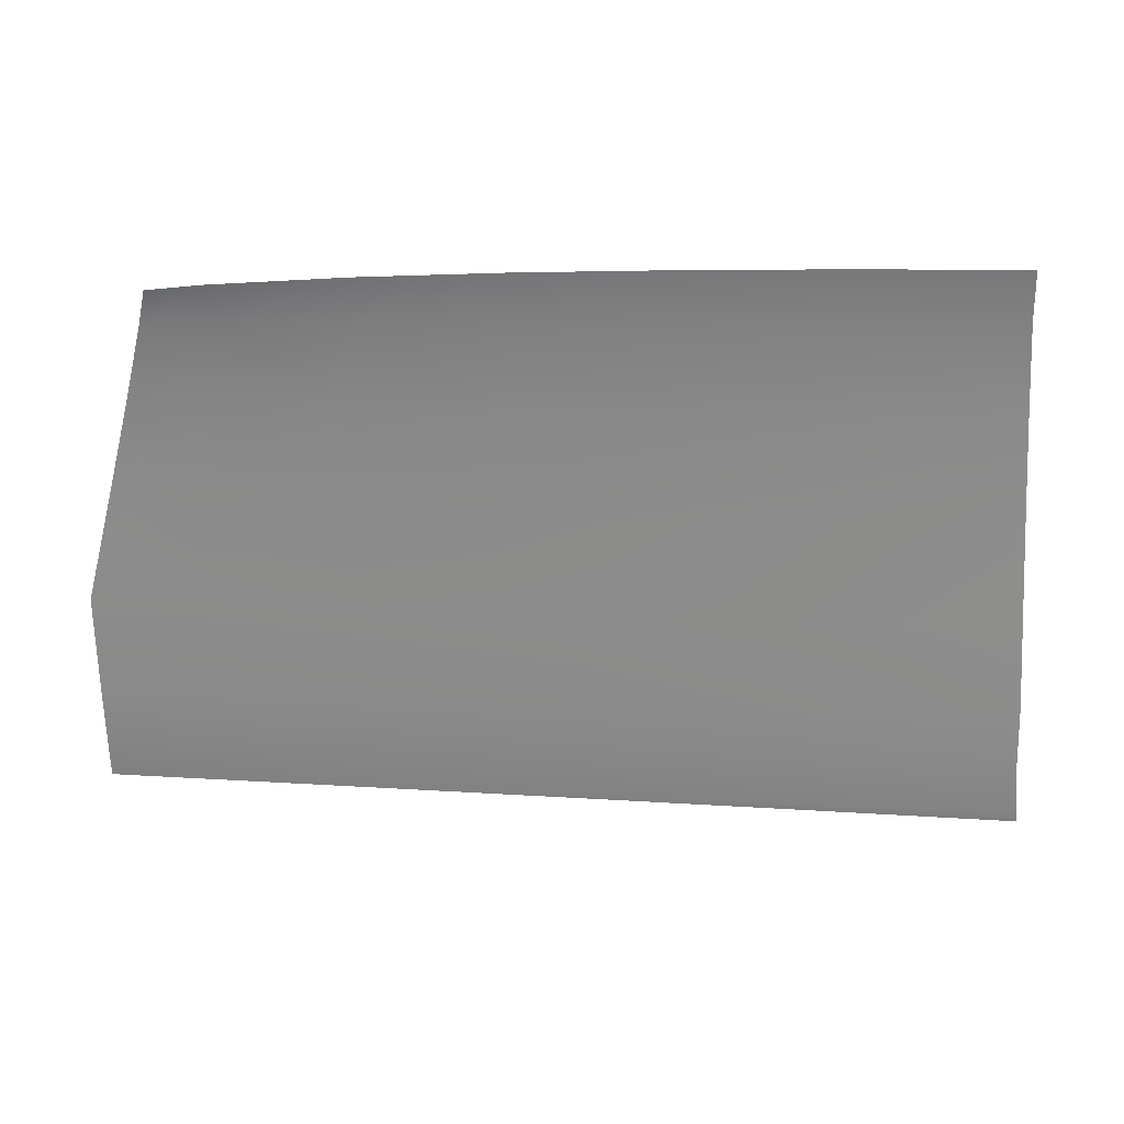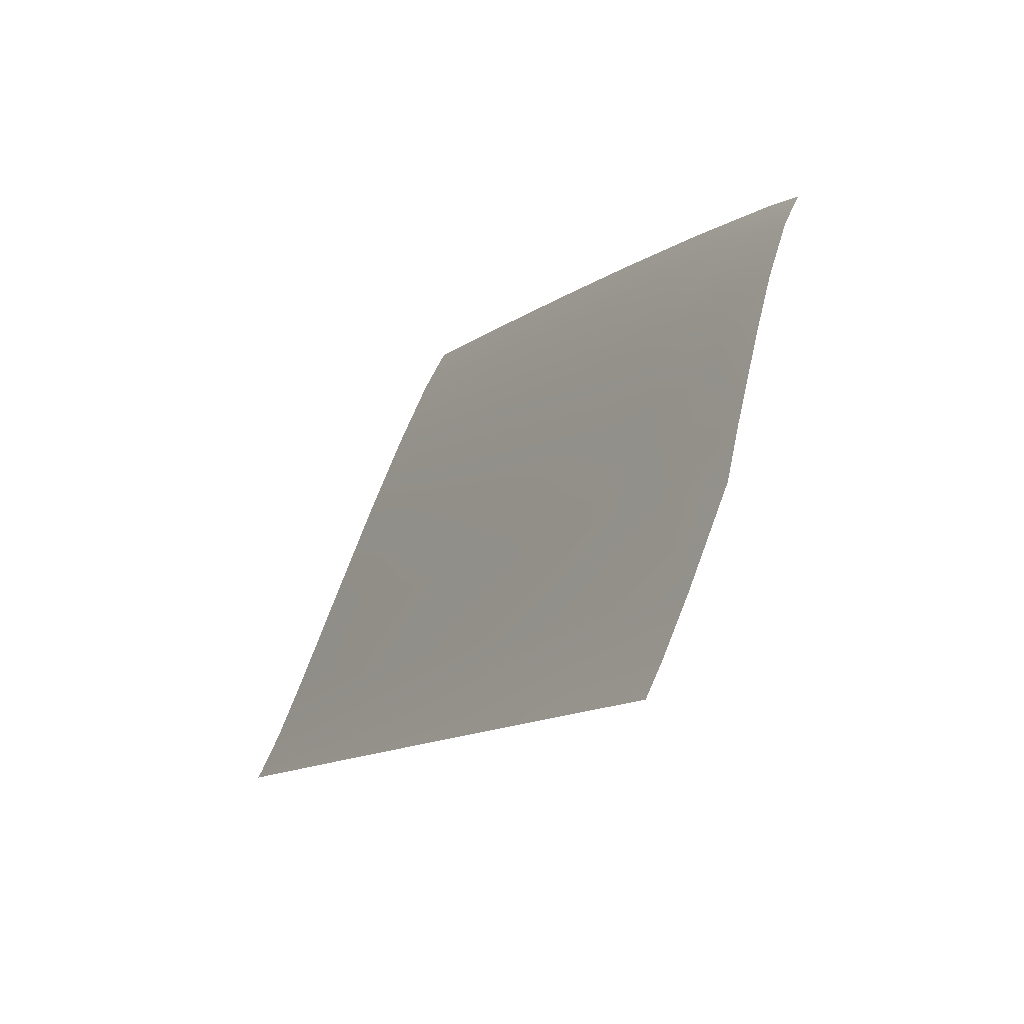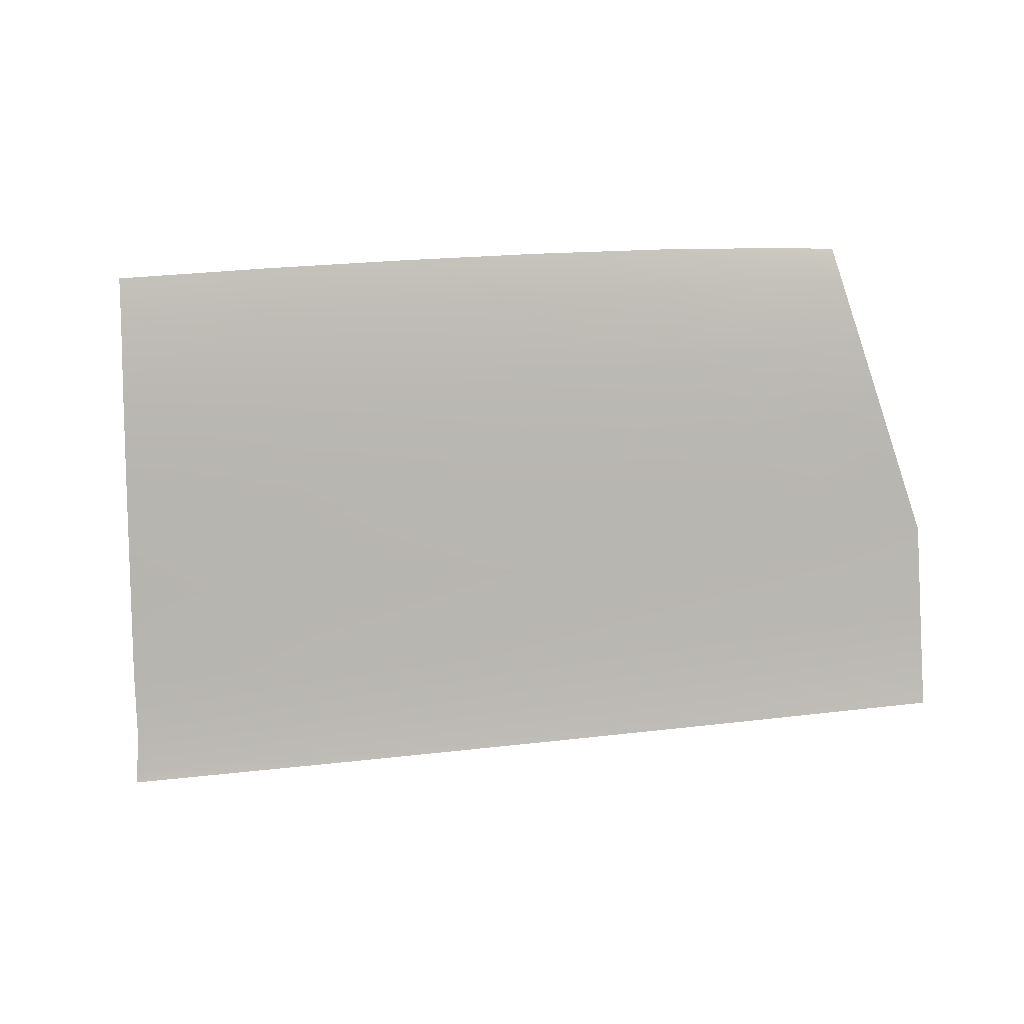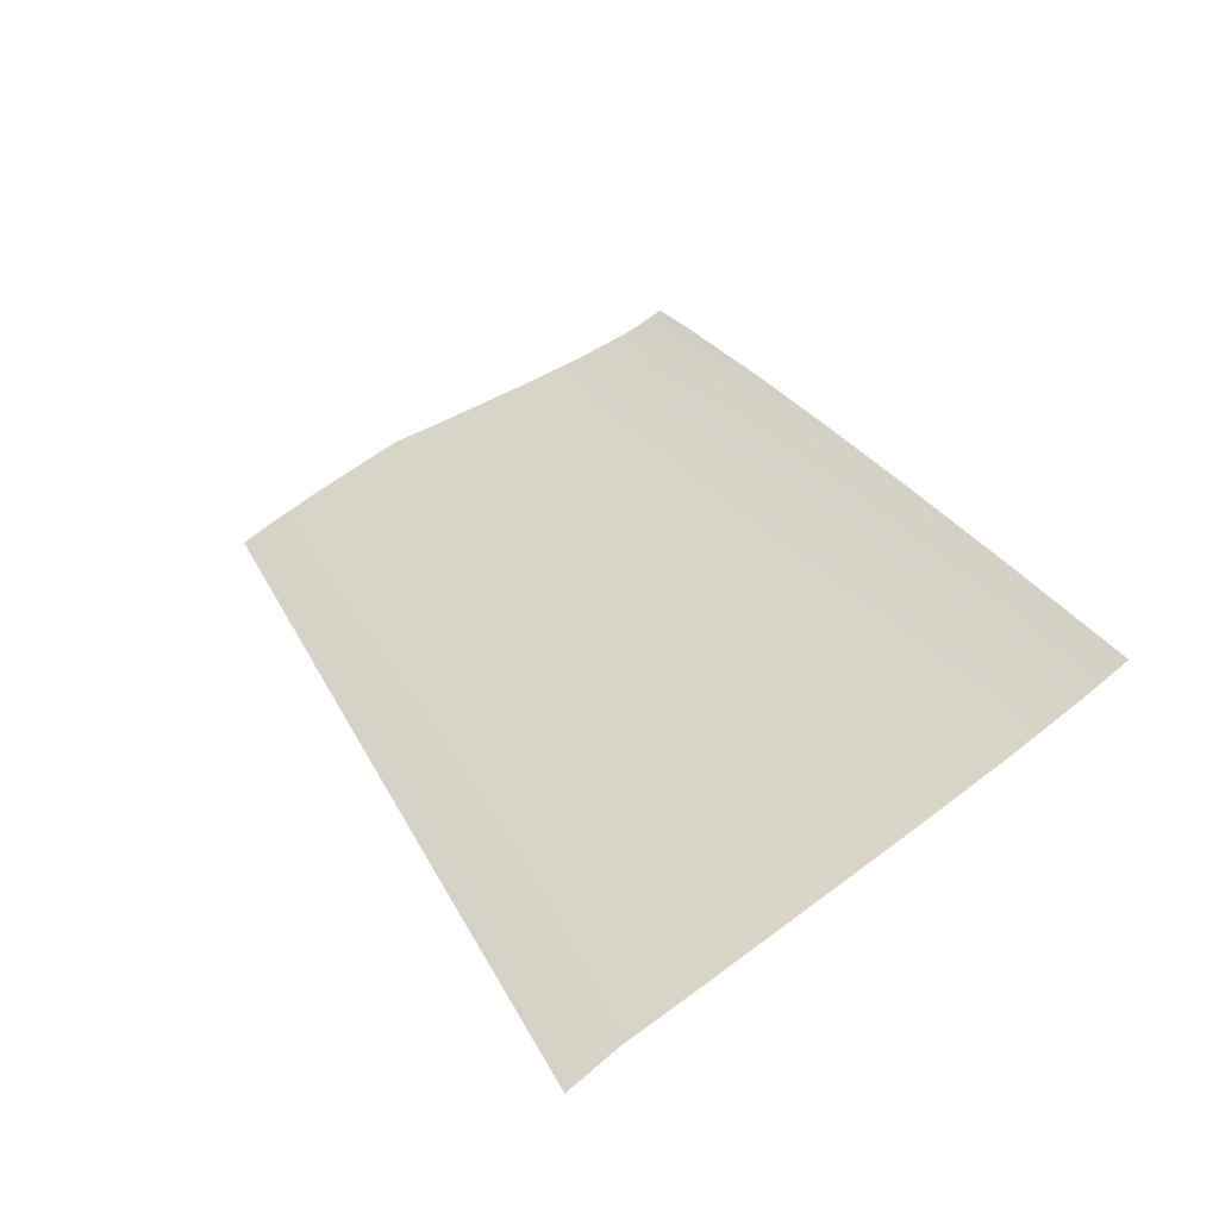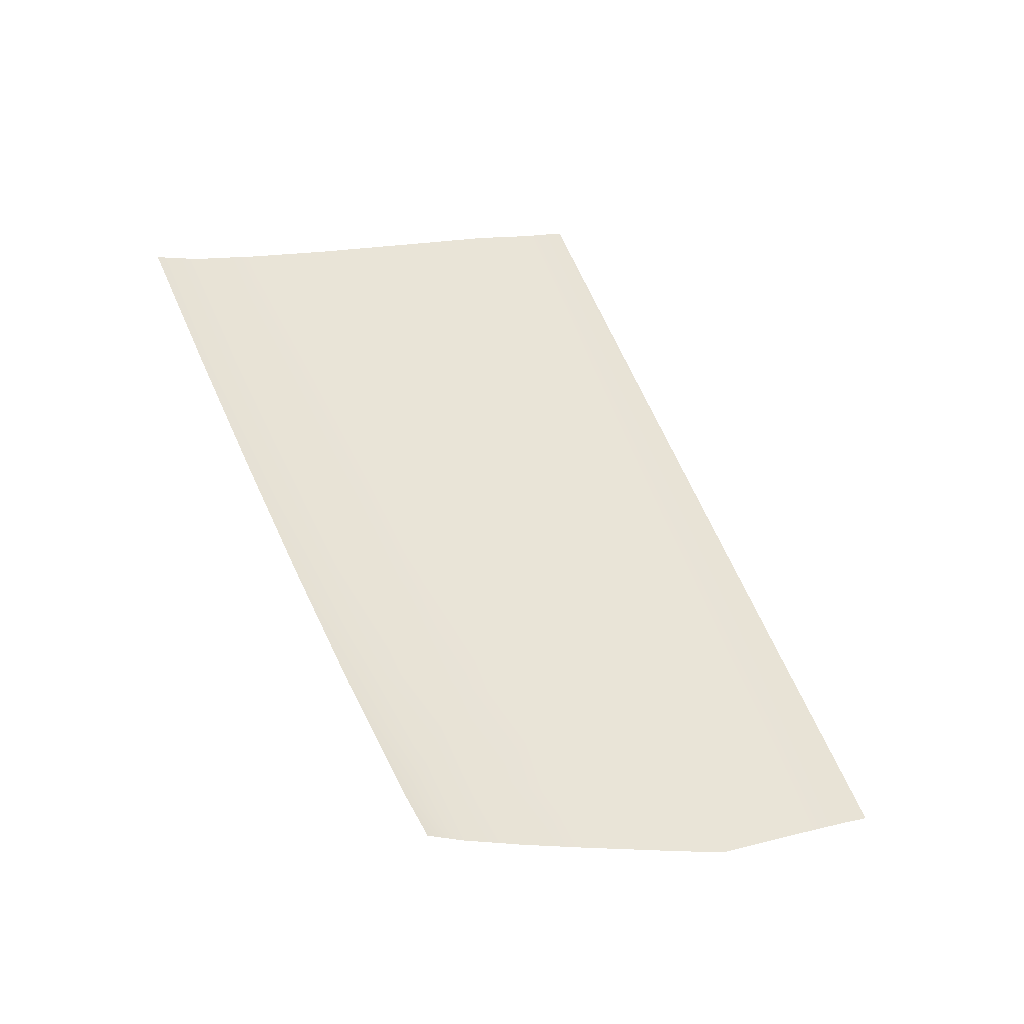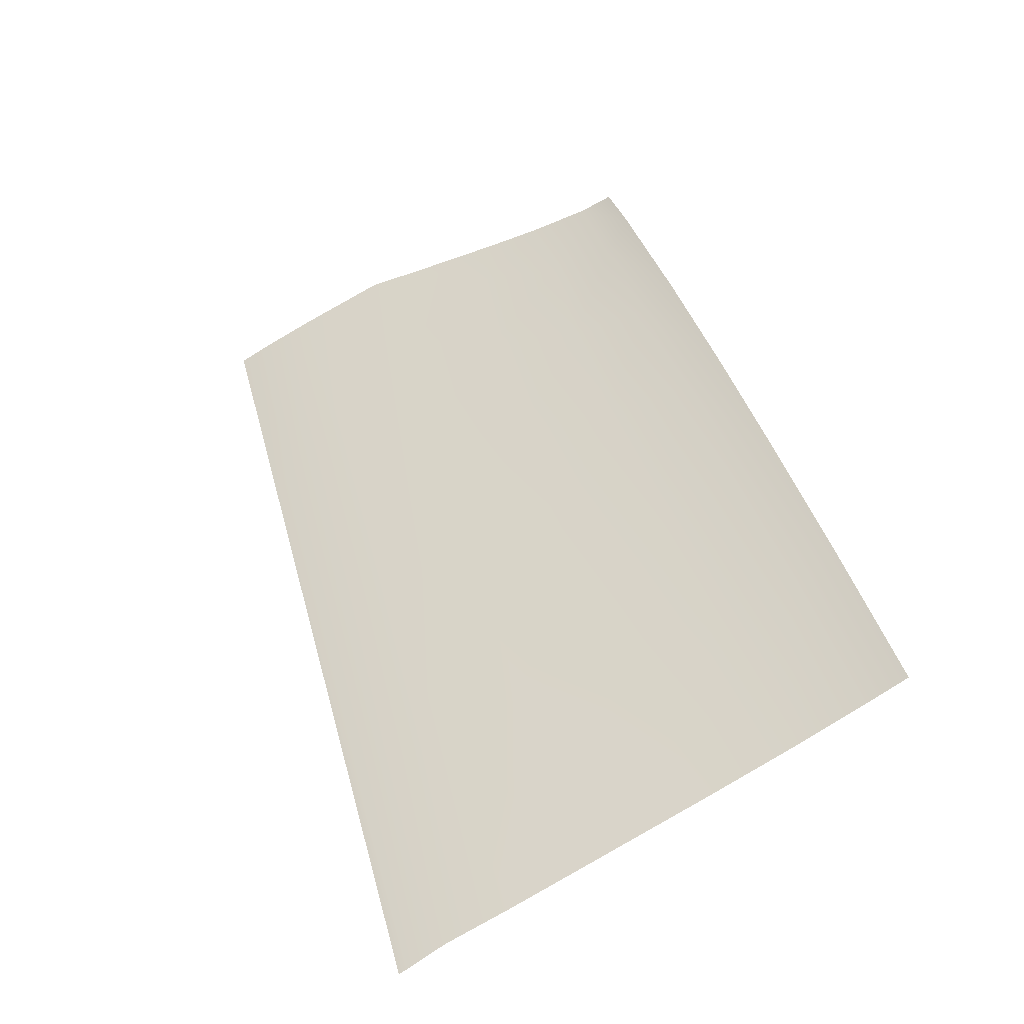
<metadata>
{"format":"obj","ext":"obj","renderer":"f3d","projection":"perspective","resolution":1024,"background":"white","views":[{"elev":3.5,"azim":0.8,"up":"+Y"},{"elev":-8.6,"azim":-116.4,"up":"+Y"},{"elev":-59.7,"azim":-176.1,"up":"+Z"},{"elev":32.1,"azim":63.3,"up":"+Z"},{"elev":56.4,"azim":-113.5,"up":"+Z"},{"elev":47.9,"azim":71.8,"up":"+Z"}]}
</metadata>
<code>
v  -80.33 81.93 -73.7
v  -82.64 76.08 -76.48
v  -89.92 82.05 -73.64
v  -91.59 76.96 -76.14
v  -86.69 68.99 -79.54
v  -95.14 71.02 -78.75
v  -97.93 77.01 -76.08
v  -99.24 72.4 -78.11
v  -96.61 81.66 -73.72
v  -92.97 61.6 -82.59
v  -101.3 65.28 -81.09
v  -83.93 52.85 -86.11
v  -85.49 48.28 -88.14
v  -102.4 53.44 -85.94
v  -102.4 48.82 -88
v  -67.26 47.58 -88.23
v  -66.08 52.15 -86.23
v  -48.51 47.02 -88.18
v  -47.69 51.78 -86.14
v  -29.92 46.63 -87.98
v  -30.08 52.02 -85.75
v  -49.4 44.12 -89.55
v  -29.55 43.3 -89.48
v  -67.77 44.8 -89.55
v  -79.83 59.79 -83.25
v  -75.11 67.77 -79.96
v  -64.07 59.14 -83.37
v  -61.7 67.25 -80.07
v  -69.43 81.82 -73.75
v  -71.66 75.46 -76.68
v  -59.42 75.17 -76.74
v  -57.65 81.75 -73.76
v  -46.67 75.25 -76.65
v  -45.37 81.77 -73.72
v  -31.55 76 -76.28
v  -31.92 81.93 -73.62
v  -47.75 67.32 -79.93
v  -31.12 68.9 -79.19
v  -30.52 59.07 -83.02
v  -47.76 59.02 -83.24
v  -102.4 46.36 -89.23
v  -85.67 45.5 -89.48
v  -83.93 45.41 -89.5
v  -49.44 43.62 -89.81
v  -67.78 44.57 -89.67
v  -29.5 42.58 -89.84
v  -91.7 84.47 -72.01
v  -95.92 84.1 -72.06
v  -81.11 84.99 -71.86
v  -69.65 85.31 -71.75
v  -58.06 85.46 -71.69
v  -45.5 85.52 -71.66
v  -32.01 85.45 -71.67
v  -102.5 61 -82.79
g X6164_18_305B_L_DTaSI_X6164_18_305B_L
f 1 2 3
f 4 3 2
f 2 5 4
f 4 5 6
f 4 6 7
f 7 6 8
f 3 4 9
f 9 4 7
f 5 10 6
f 10 11 6
f 12 13 14
f 13 15 14
f 13 12 16
f 12 17 16
f 18 19 20
f 20 19 21
f 22 18 23
f 18 20 23
f 18 22 16
f 22 24 16
f 16 17 18
f 18 17 19
f 14 10 12
f 10 25 12
f 10 5 25
f 25 5 26
f 25 26 27
f 26 28 27
f 12 25 17
f 25 27 17
f 29 30 1
f 30 2 1
f 30 29 31
f 29 32 31
f 26 30 28
f 30 31 28
f 5 2 26
f 30 26 2
f 33 34 35
f 34 36 35
f 37 33 38
f 33 35 38
f 28 31 37
f 33 37 31
f 31 32 33
f 33 32 34
f 21 19 39
f 19 40 39
f 17 27 19
f 40 19 27
f 27 28 40
f 40 28 37
f 38 39 37
f 40 37 39
f 15 13 41
f 13 42 41
f 42 13 43
f 13 16 43
f 22 44 24
f 44 45 24
f 46 44 23
f 23 44 22
f 3 9 47
f 9 48 47
f 47 49 3
f 3 49 1
f 49 50 1
f 1 50 29
f 32 29 51
f 29 50 51
f 51 52 32
f 32 52 34
f 52 53 34
f 53 36 34
f 14 54 10
f 54 11 10
f 11 8 6
f 45 43 24
f 24 43 16

</code>
